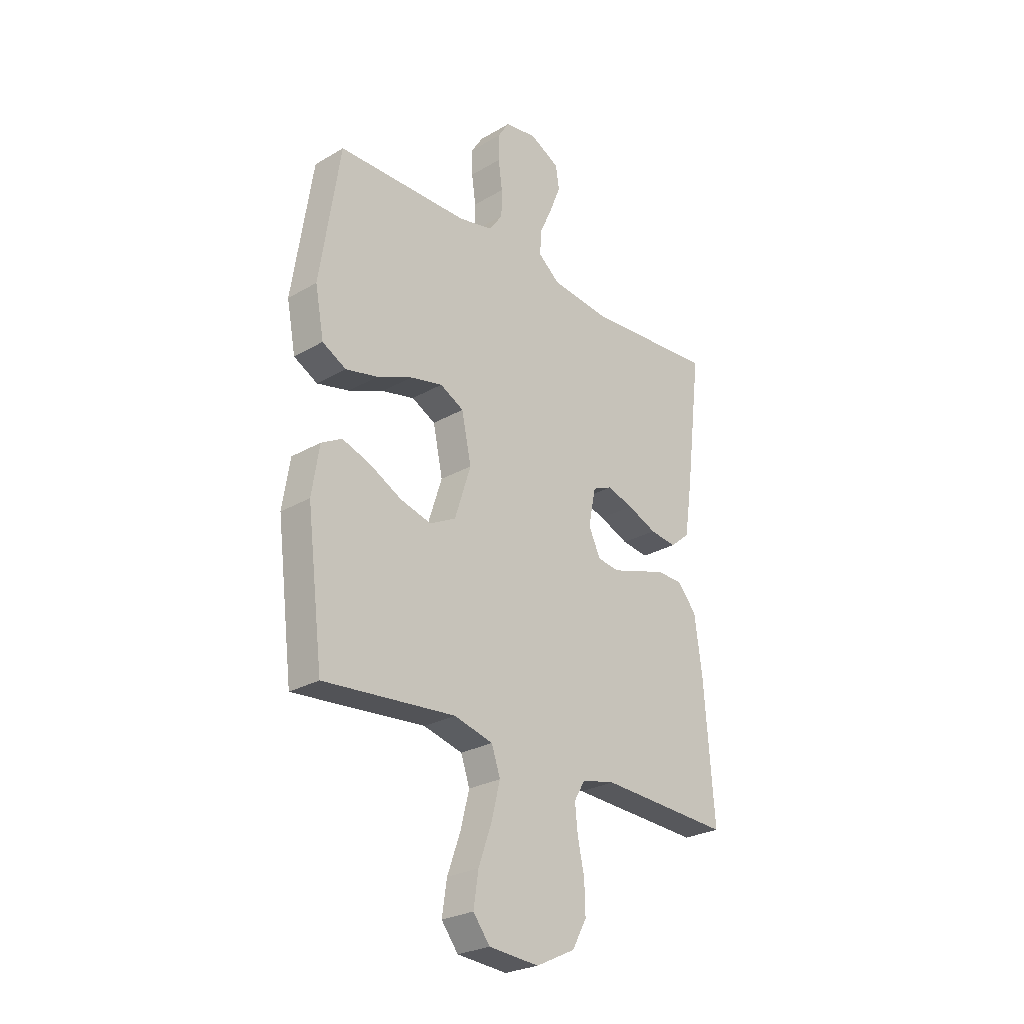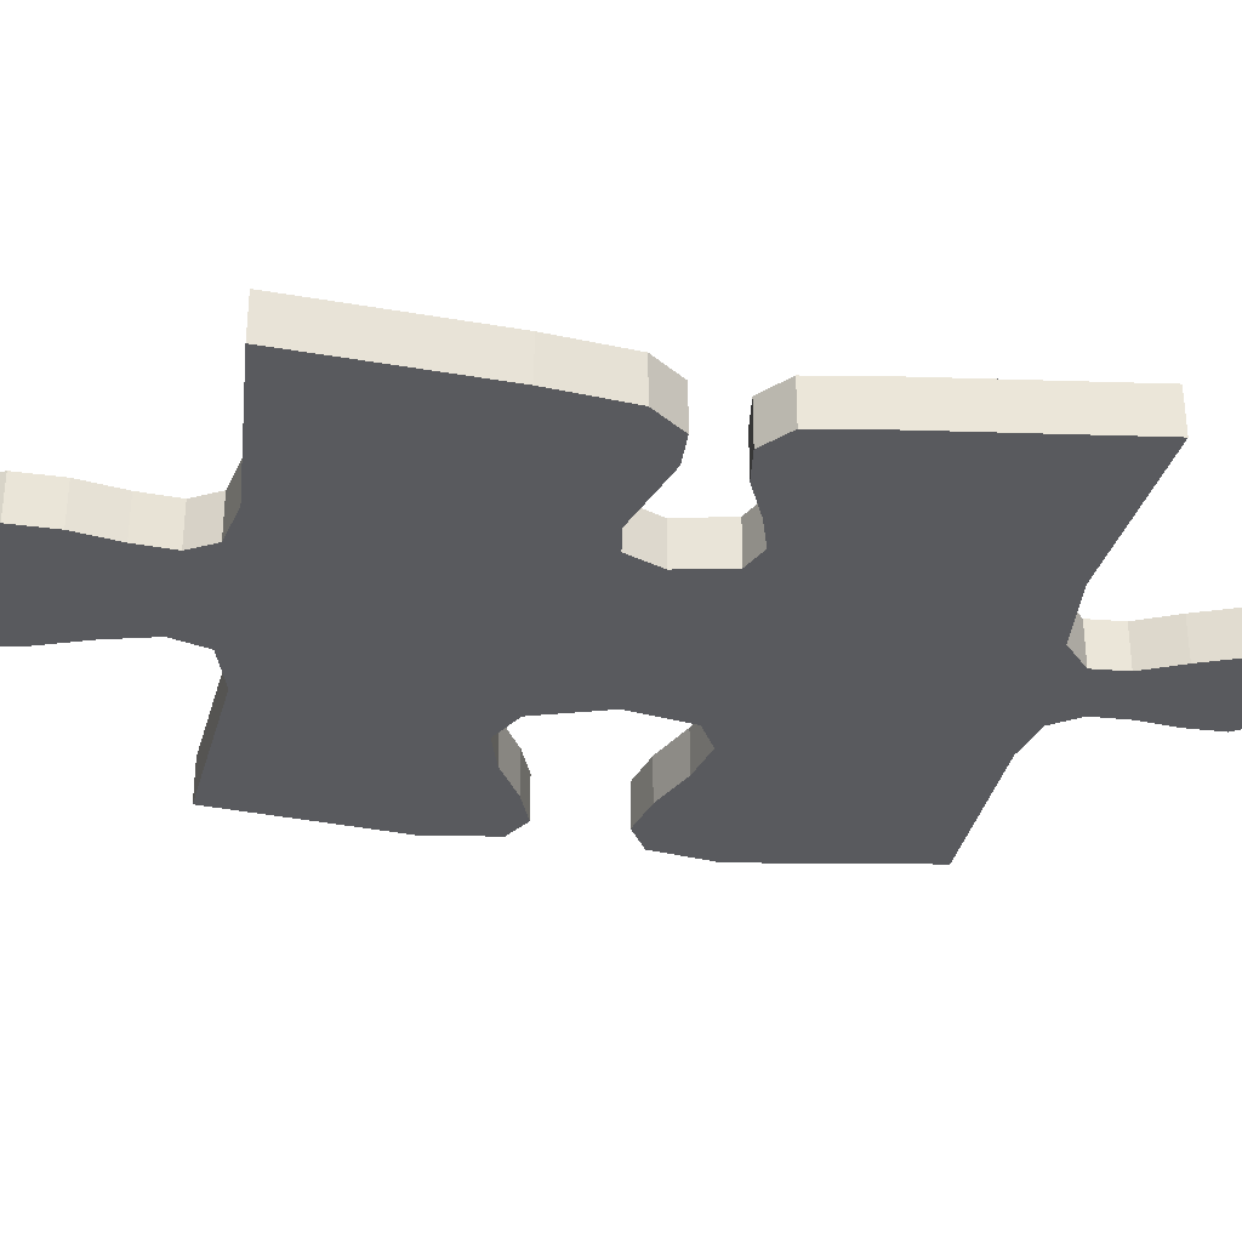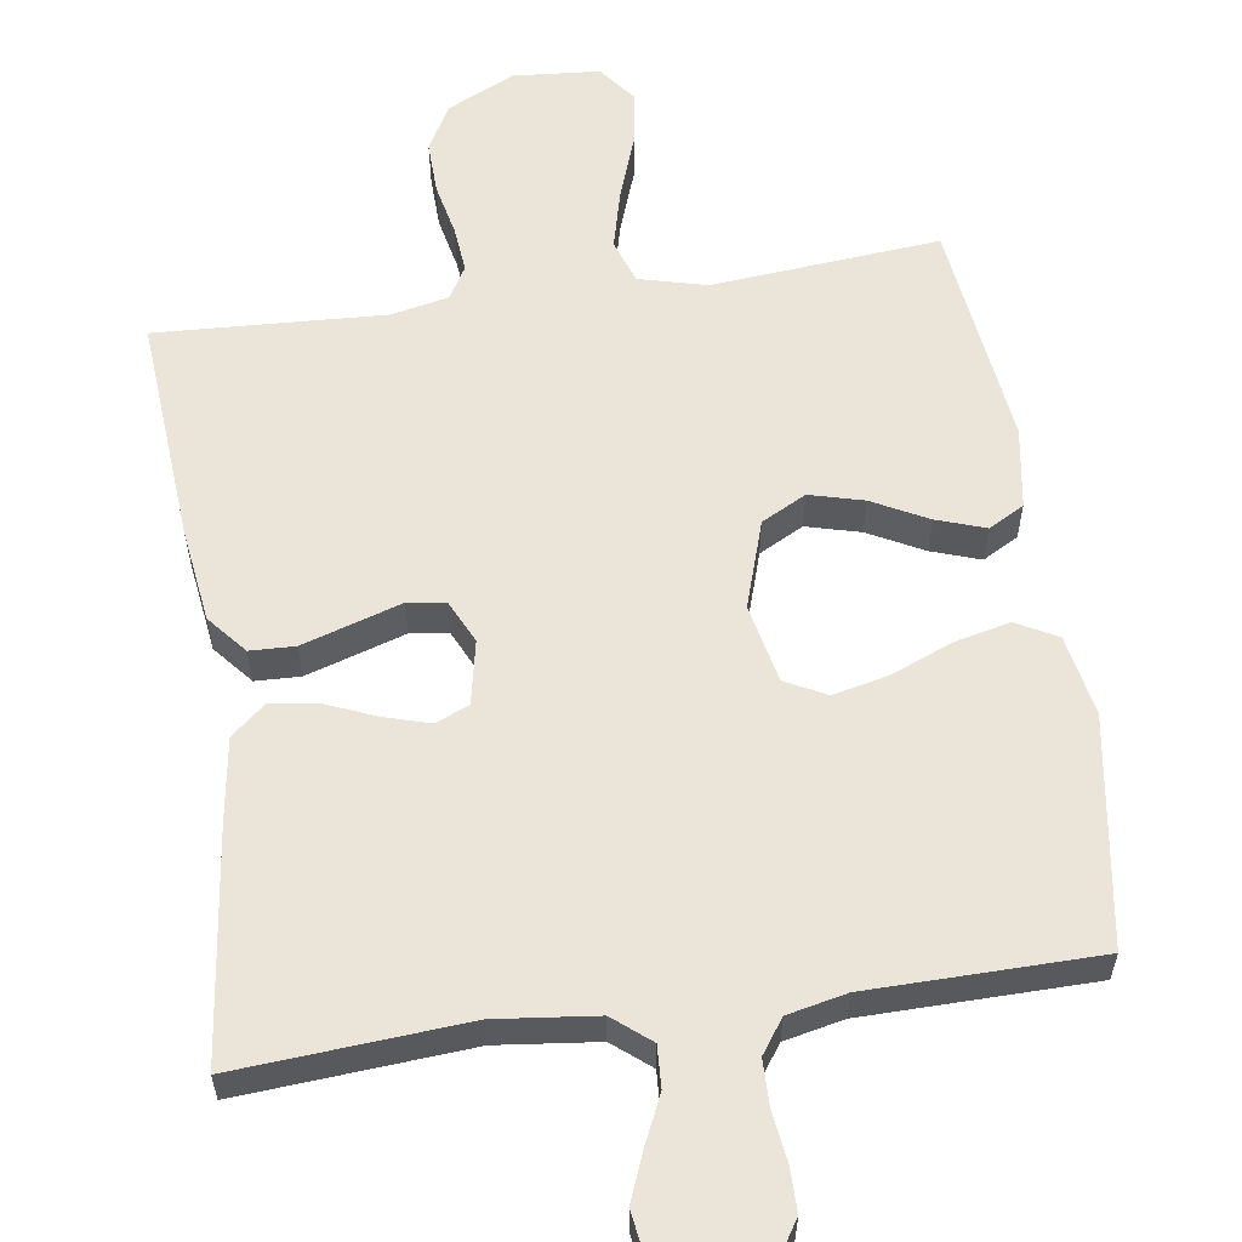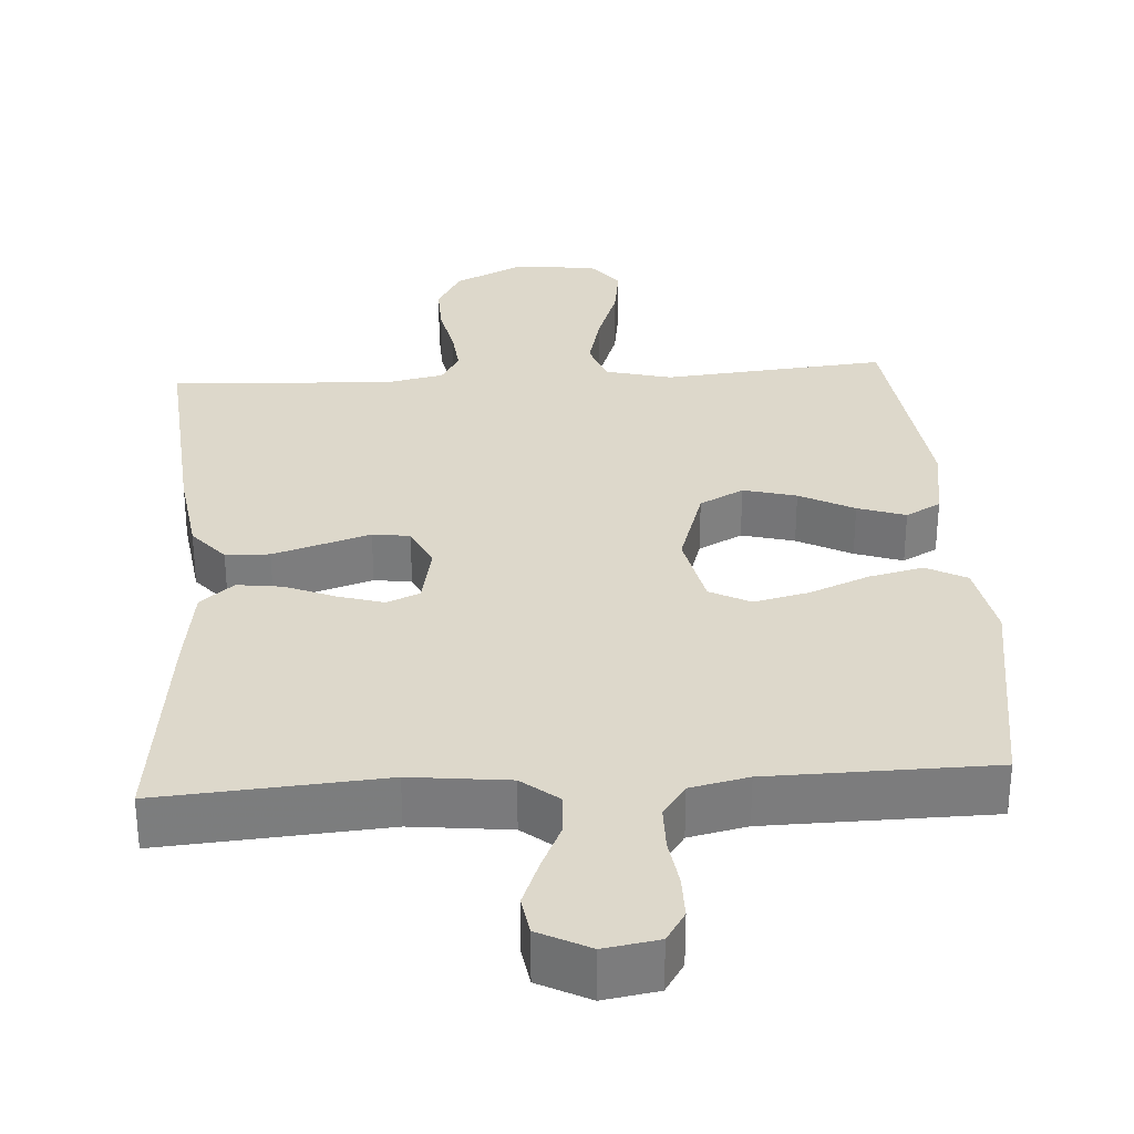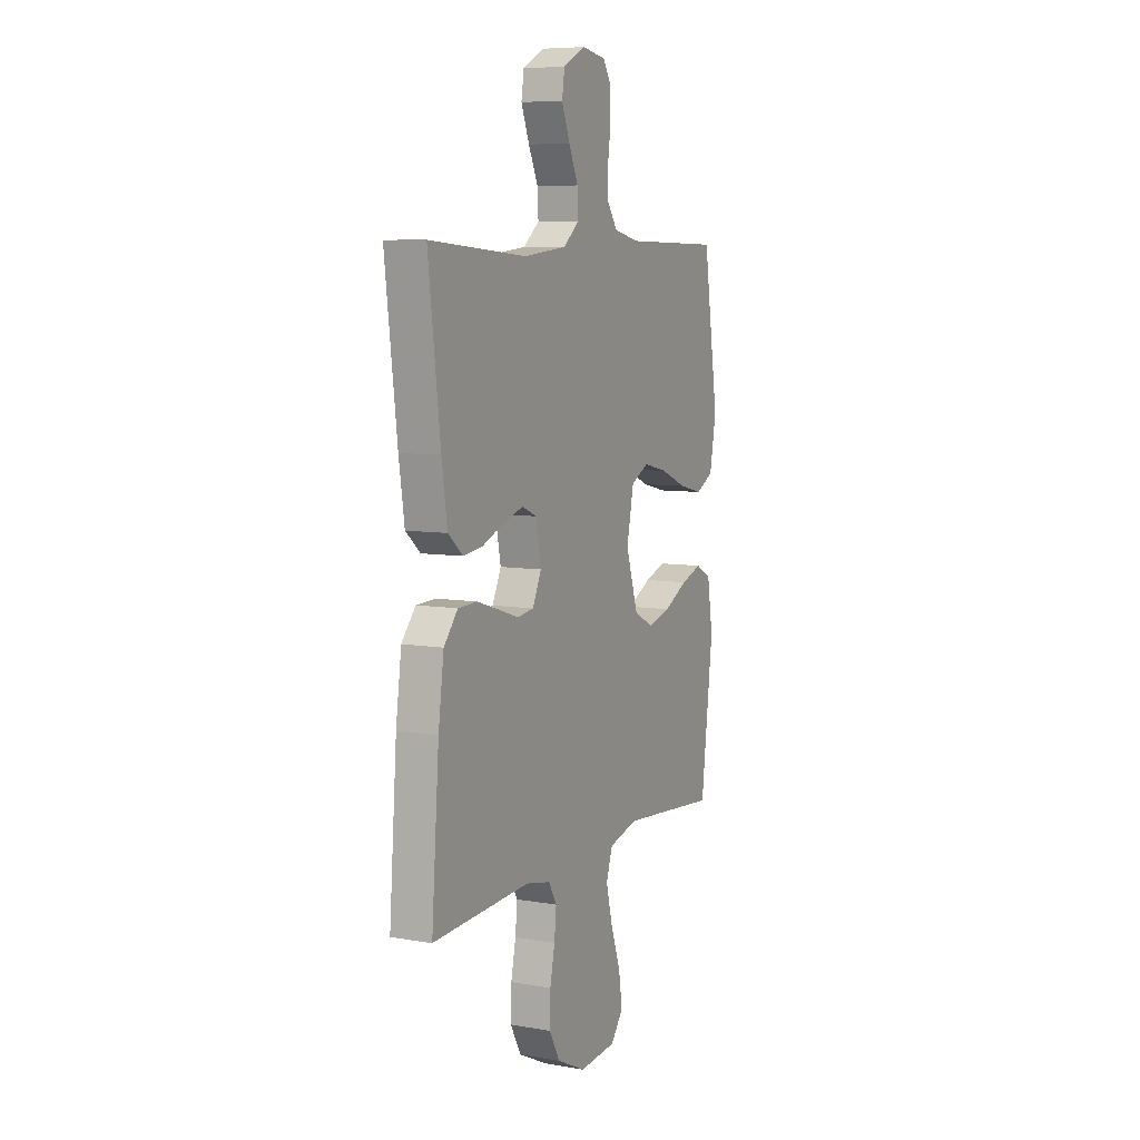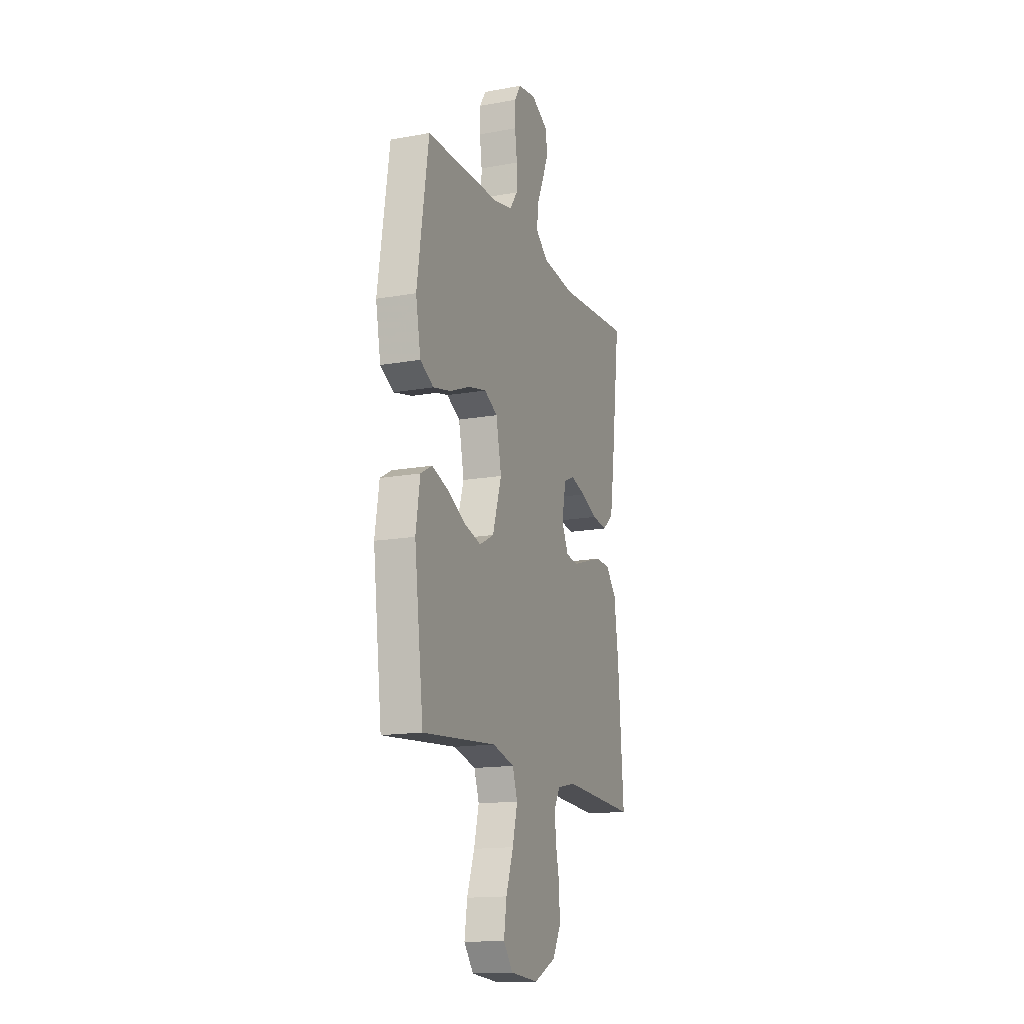
<metadata>
{"format":"obj","ext":"obj","renderer":"f3d","projection":"perspective","resolution":1024,"background":"white","views":[{"elev":-26.5,"azim":132.4,"up":"+Z"},{"elev":-31.7,"azim":-99.6,"up":"+Y"},{"elev":58.7,"azim":-8.3,"up":"+Y"},{"elev":31.5,"azim":-3.8,"up":"+Y"},{"elev":7.5,"azim":-64.0,"up":"+Z"},{"elev":-15.5,"azim":110.8,"up":"+Z"}]}
</metadata>
<code>
v -0.5 0.07 0.5
v -0.2 0.07 0.478
v -0.068 0.07 0.493
v -0.019 0.07 0.533
v -0.022 0.07 0.588
v -0.051 0.07 0.651
v -0.076 0.07 0.714
v -0.068 0.07 0.766
v 0 0.07 0.801
v 0.073 0.07 0.789
v 0.099 0.07 0.748
v 0.099 0.07 0.69
v 0.09 0.07 0.625
v 0.091 0.07 0.565
v 0.122 0.07 0.521
v 0.2 0.07 0.504
v 0.5 0.07 0.5
v 0.546 0.07 0.2
v 0.526 0.07 0.094
v 0.472 0.07 0.065
v 0.399 0.07 0.082
v 0.319 0.07 0.115
v 0.245 0.07 0.132
v 0.191 0.07 0.104
v 0.169 0.07 0
v 0.206 0.07 -0.115
v 0.265 0.07 -0.146
v 0.336 0.07 -0.127
v 0.409 0.07 -0.089
v 0.473 0.07 -0.067
v 0.52 0.07 -0.093
v 0.537 0.07 -0.2
v 0.5 0.07 -0.5
v 0.2 0.07 -0.473
v 0.111 0.07 -0.496
v 0.091 0.07 -0.554
v 0.111 0.07 -0.633
v 0.141 0.07 -0.717
v 0.152 0.07 -0.79
v 0.114 0.07 -0.839
v 0 0.07 -0.848
v -0.089 0.07 -0.805
v -0.122 0.07 -0.745
v -0.12 0.07 -0.675
v -0.105 0.07 -0.605
v -0.099 0.07 -0.544
v -0.124 0.07 -0.501
v -0.2 0.07 -0.485
v -0.5 0.07 -0.5
v -0.477 0.07 -0.2
v -0.46 0.07 -0.076
v -0.417 0.07 -0.025
v -0.358 0.07 -0.023
v -0.291 0.07 -0.044
v -0.228 0.07 -0.064
v -0.178 0.07 -0.057
v -0.151 0.07 0
v -0.168 0.07 0.084
v -0.212 0.07 0.103
v -0.273 0.07 0.085
v -0.34 0.07 0.057
v -0.401 0.07 0.049
v -0.446 0.07 0.087
v -0.463 0.07 0.2
v -0.5 0 0.5
v -0.2 0 0.478
v -0.068 0 0.493
v -0.019 0 0.533
v -0.022 0 0.588
v -0.051 0 0.651
v -0.076 0 0.714
v -0.068 0 0.766
v 0 0 0.801
v 0.073 0 0.789
v 0.099 0 0.748
v 0.099 0 0.69
v 0.09 0 0.625
v 0.091 0 0.565
v 0.122 0 0.521
v 0.2 0 0.504
v 0.5 0 0.5
v 0.546 0 0.2
v 0.526 0 0.094
v 0.472 0 0.065
v 0.399 0 0.082
v 0.319 0 0.115
v 0.245 0 0.132
v 0.191 0 0.104
v 0.169 0 0
v 0.206 0 -0.115
v 0.265 0 -0.146
v 0.336 0 -0.127
v 0.409 0 -0.089
v 0.473 0 -0.067
v 0.52 0 -0.093
v 0.537 0 -0.2
v 0.5 0 -0.5
v 0.2 0 -0.473
v 0.111 0 -0.496
v 0.091 0 -0.554
v 0.111 0 -0.633
v 0.141 0 -0.717
v 0.152 0 -0.79
v 0.114 0 -0.839
v 0 0 -0.848
v -0.089 0 -0.805
v -0.122 0 -0.745
v -0.12 0 -0.675
v -0.105 0 -0.605
v -0.099 0 -0.544
v -0.124 0 -0.501
v -0.2 0 -0.485
v -0.5 0 -0.5
v -0.477 0 -0.2
v -0.46 0 -0.076
v -0.417 0 -0.025
v -0.358 0 -0.023
v -0.291 0 -0.044
v -0.228 0 -0.064
v -0.178 0 -0.057
v -0.151 0 0
v -0.168 0 0.084
v -0.212 0 0.103
v -0.273 0 0.085
v -0.34 0 0.057
v -0.401 0 0.049
v -0.446 0 0.087
v -0.463 0 0.2
f 63 64 1 2
f 60 61 62 63
f 59 60 63 2
f 58 59 2 3
f 57 58 3 4
f 52 53 54 55
f 50 51 52 55
f 48 49 50 55
f 47 48 55 56
f 46 47 56 57
f 42 43 44 45
f 42 45 46
f 41 42 46
f 37 38 39 40
f 36 37 40 41
f 31 32 33 34
f 31 34 35
f 28 29 30 31
f 27 28 31 35
f 26 27 35
f 25 26 35 36
f 19 20 21 22
f 19 22 23
f 16 17 18 19
f 15 16 19 23
f 14 15 23 24
f 10 11 12 13
f 10 13 14
f 9 10 14
f 5 6 7 8
f 5 8 9 14
f 41 46 57 4
f 25 36 41 4
f 14 24 25
f 4 5 14 25
f 66 65 128 127
f 127 126 125 124
f 66 127 124 123
f 67 66 123 122
f 68 67 122 121
f 119 118 117 116
f 119 116 115 114
f 119 114 113 112
f 120 119 112 111
f 121 120 111 110
f 109 108 107 106
f 110 109 106
f 110 106 105
f 104 103 102 101
f 105 104 101 100
f 98 97 96 95
f 99 98 95
f 95 94 93 92
f 99 95 92 91
f 99 91 90
f 100 99 90 89
f 86 85 84 83
f 87 86 83
f 83 82 81 80
f 87 83 80 79
f 88 87 79 78
f 77 76 75 74
f 78 77 74
f 78 74 73
f 72 71 70 69
f 78 73 72 69
f 68 121 110 105
f 68 105 100 89
f 89 88 78
f 89 78 69 68
f 1 65 66 2
f 2 66 67 3
f 3 67 68 4
f 4 68 69 5
f 5 69 70 6
f 6 70 71 7
f 7 71 72 8
f 8 72 73 9
f 9 73 74 10
f 10 74 75 11
f 11 75 76 12
f 12 76 77 13
f 13 77 78 14
f 14 78 79 15
f 15 79 80 16
f 16 80 81 17
f 17 81 82 18
f 18 82 83 19
f 19 83 84 20
f 20 84 85 21
f 21 85 86 22
f 22 86 87 23
f 23 87 88 24
f 24 88 89 25
f 25 89 90 26
f 26 90 91 27
f 27 91 92 28
f 28 92 93 29
f 29 93 94 30
f 30 94 95 31
f 31 95 96 32
f 32 96 97 33
f 33 97 98 34
f 34 98 99 35
f 35 99 100 36
f 36 100 101 37
f 37 101 102 38
f 38 102 103 39
f 39 103 104 40
f 40 104 105 41
f 41 105 106 42
f 42 106 107 43
f 43 107 108 44
f 44 108 109 45
f 45 109 110 46
f 46 110 111 47
f 47 111 112 48
f 48 112 113 49
f 49 113 114 50
f 50 114 115 51
f 51 115 116 52
f 52 116 117 53
f 53 117 118 54
f 54 118 119 55
f 55 119 120 56
f 56 120 121 57
f 57 121 122 58
f 58 122 123 59
f 59 123 124 60
f 60 124 125 61
f 61 125 126 62
f 62 126 127 63
f 63 127 128 64
f 64 128 65 1

</code>
